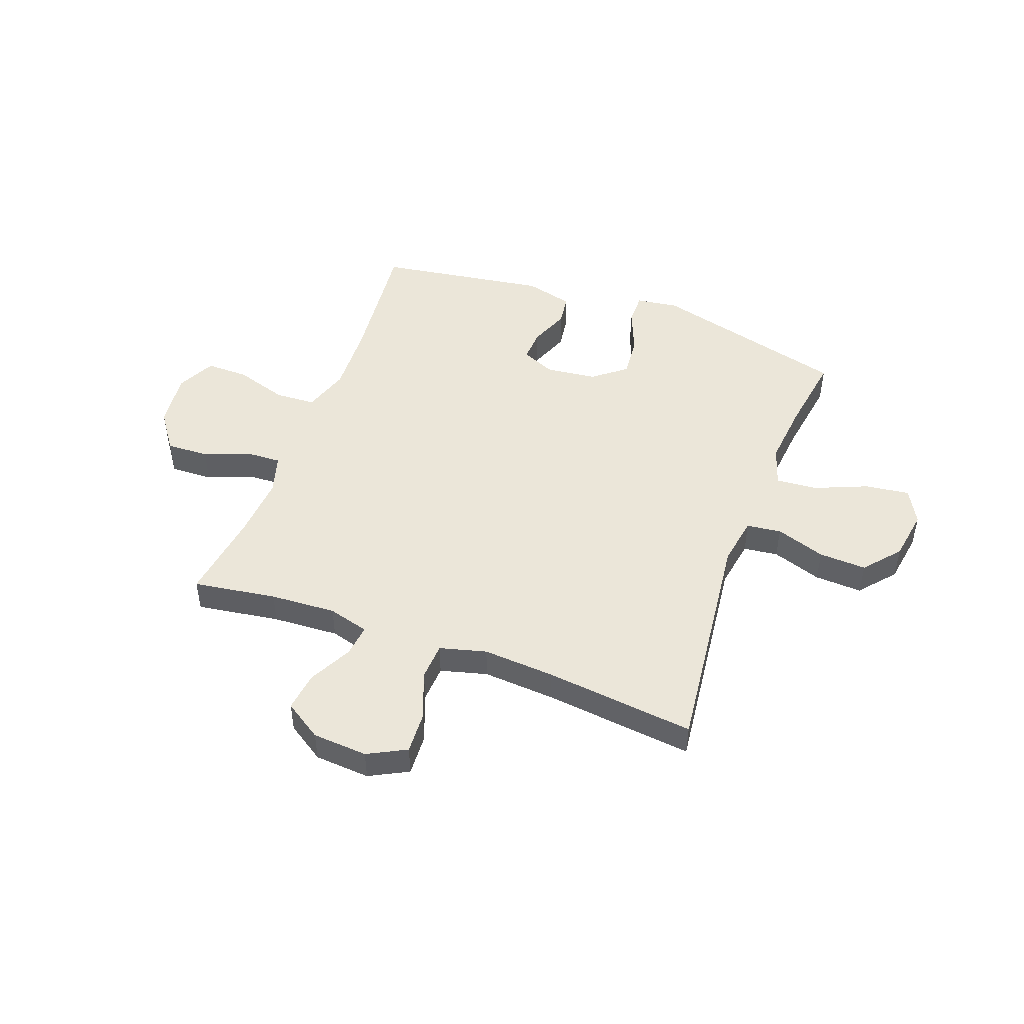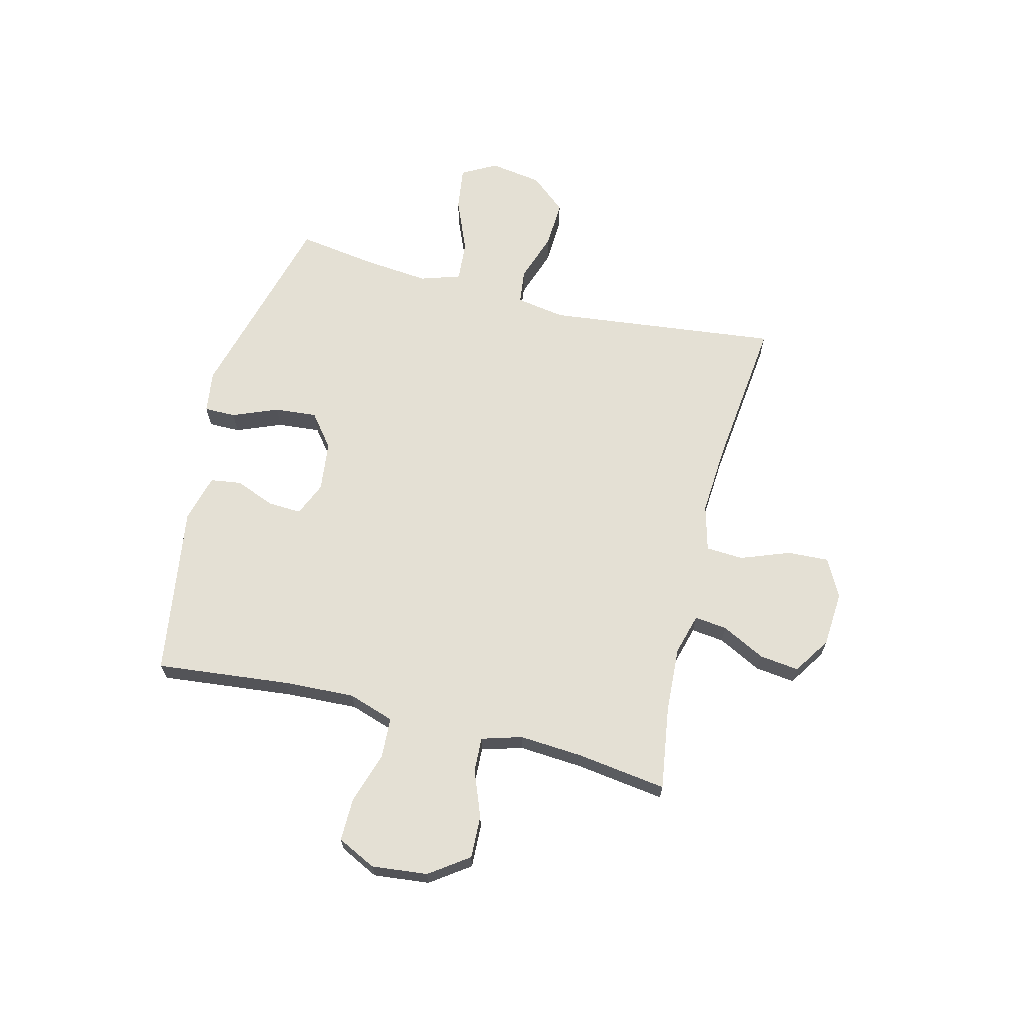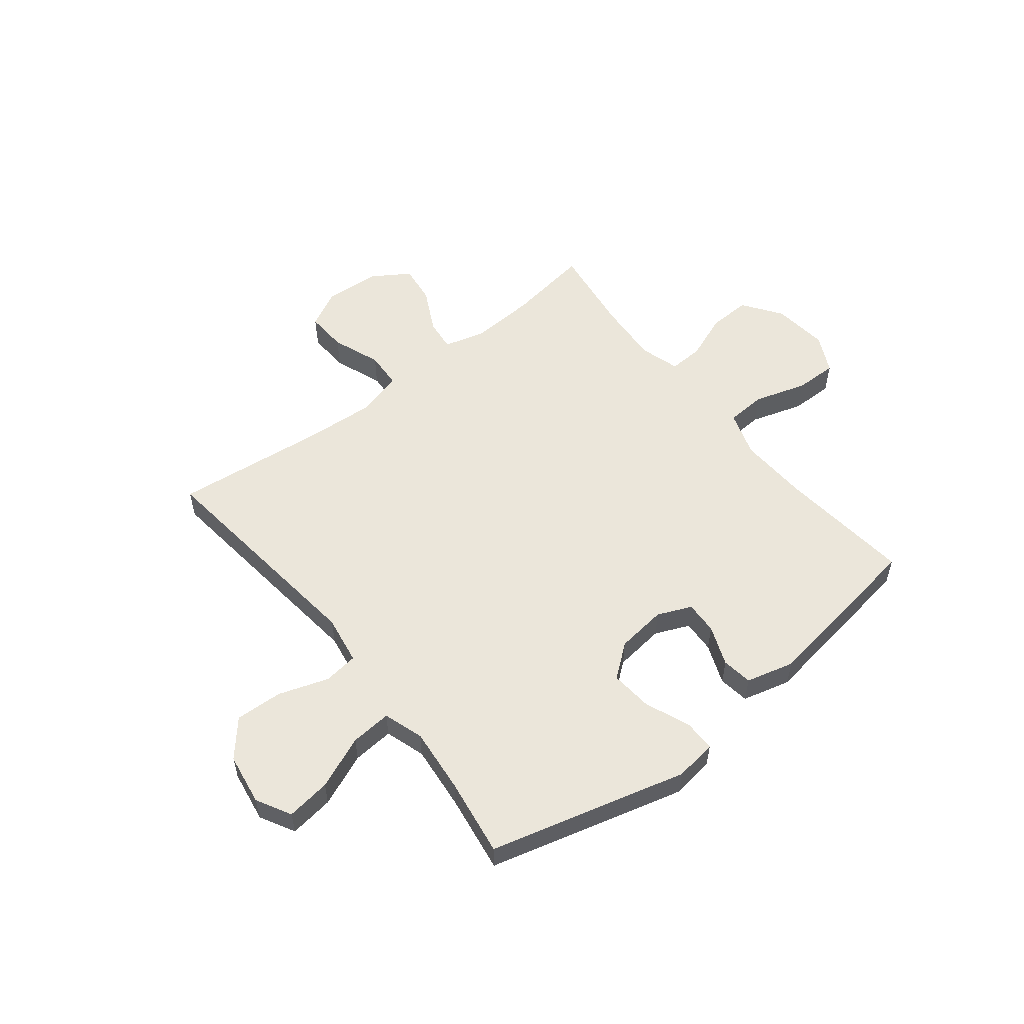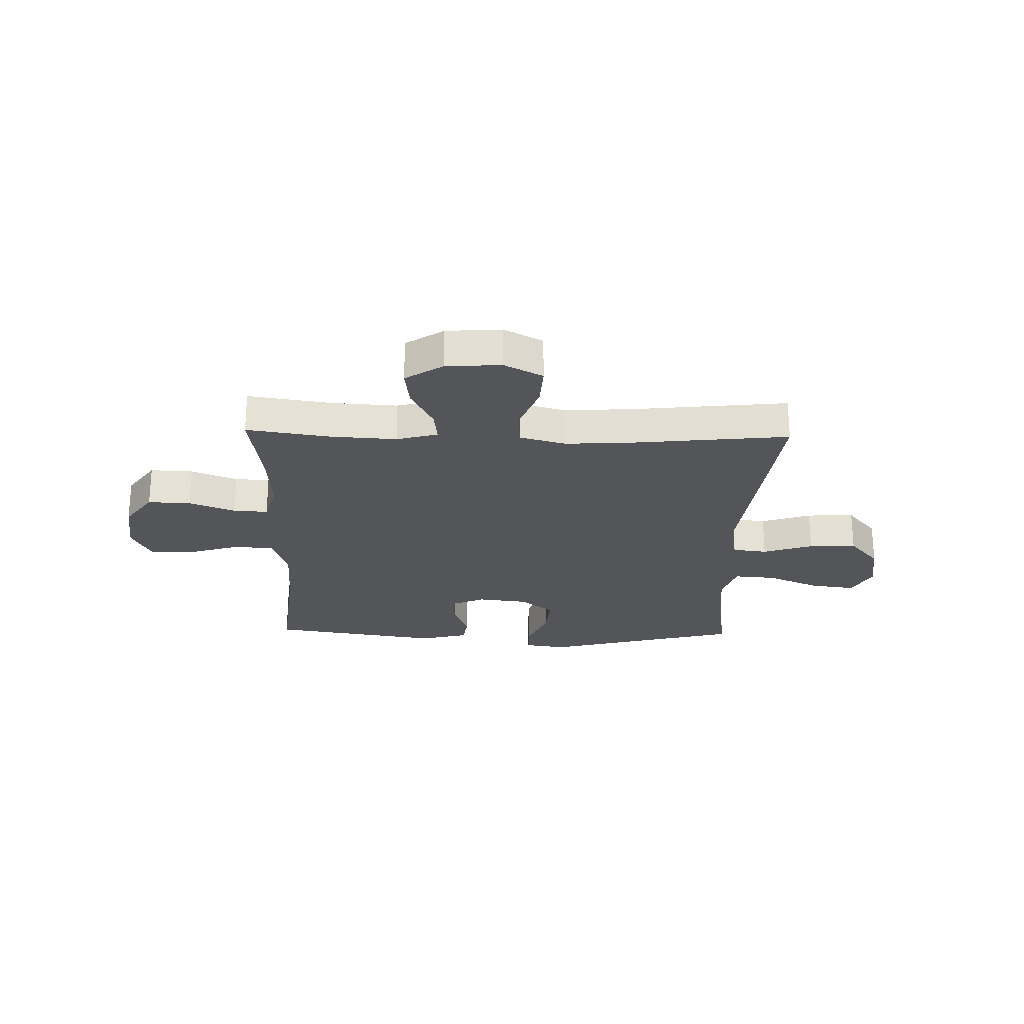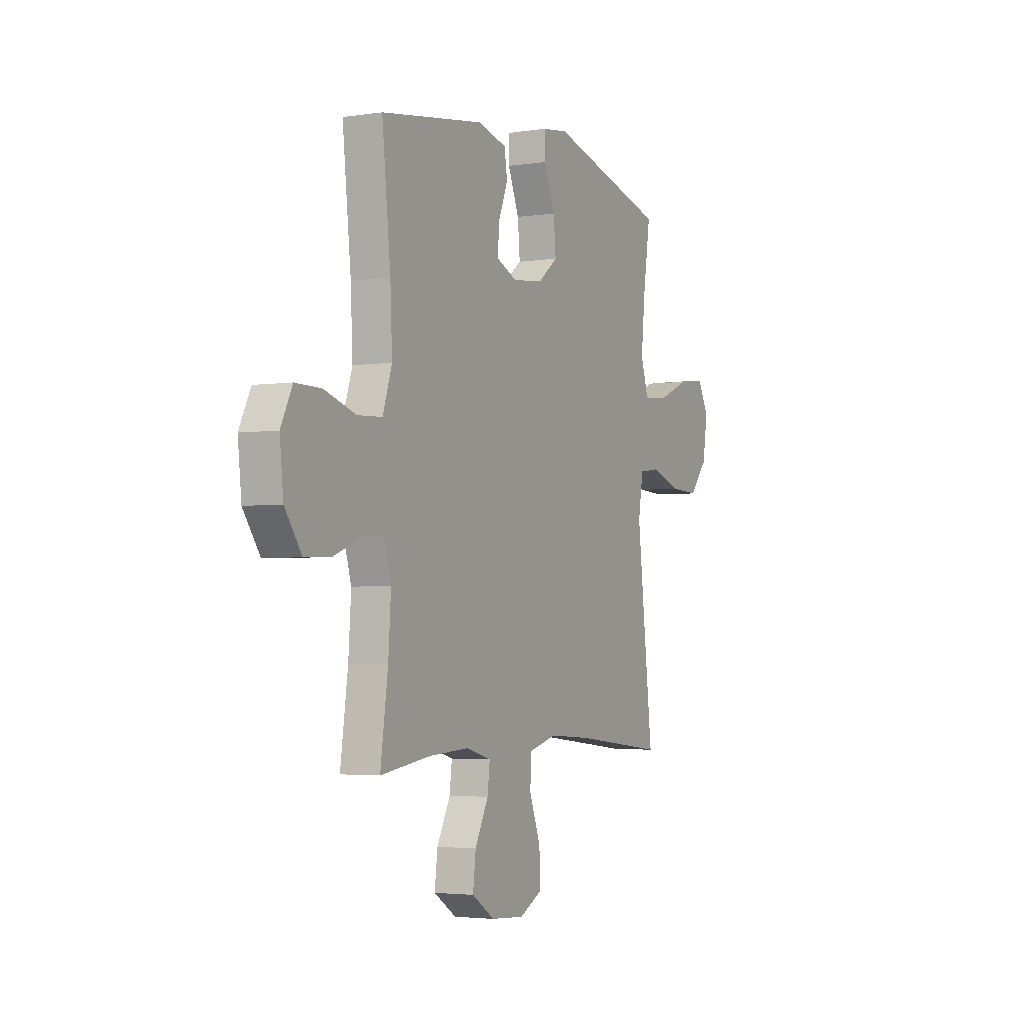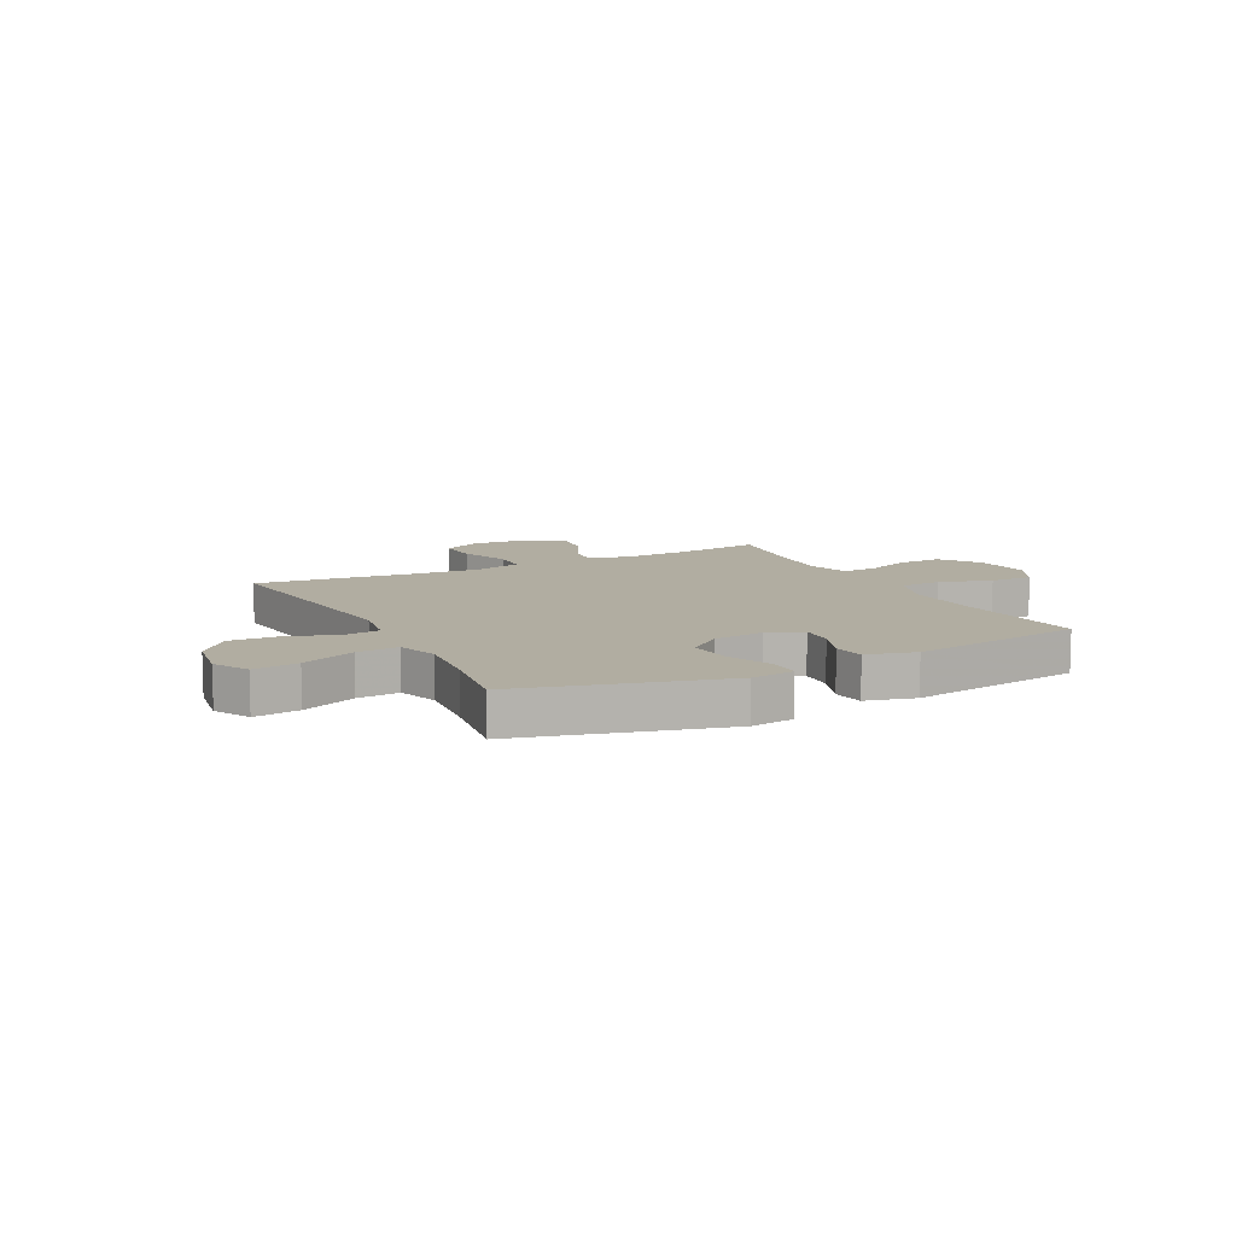
<metadata>
{"format":"obj","ext":"obj","renderer":"f3d","projection":"perspective","resolution":1024,"background":"white","views":[{"elev":47.9,"azim":-159.7,"up":"+Y"},{"elev":66.0,"azim":104.1,"up":"+Y"},{"elev":54.9,"azim":-38.3,"up":"+Y"},{"elev":-24.8,"azim":178.4,"up":"+Y"},{"elev":-3.3,"azim":117.1,"up":"+Z"},{"elev":10.3,"azim":-27.1,"up":"+Y"}]}
</metadata>
<code>
v 0.5 0.07 0.5
v 0.474 0.07 0.252
v 0.468 0.07 0.122
v 0.496 0.07 0.037
v 0.571 0.07 0.033
v 0.667 0.07 0.063
v 0.746 0.07 0.064
v 0.781 0.07 -0.007
v 0.77 0.07 -0.11
v 0.719 0.07 -0.182
v 0.64 0.07 -0.179
v 0.555 0.07 -0.146
v 0.491 0.07 -0.143
v 0.469 0.07 -0.217
v 0.477 0.07 -0.334
v 0.5 0.07 -0.5
v 0.346 0.07 -0.477
v 0.224 0.07 -0.47
v 0.148 0.07 -0.491
v 0.155 0.07 -0.551
v 0.196 0.07 -0.631
v 0.205 0.07 -0.704
v 0.136 0.07 -0.749
v 0.034 0.07 -0.756
v -0.037 0.07 -0.719
v -0.033 0.07 -0.642
v 0.001 0.07 -0.552
v -0.003 0.07 -0.483
v -0.089 0.07 -0.46
v -0.222 0.07 -0.469
v -0.5 0.07 -0.5
v -0.451 0.07 -0.072
v -0.466 0.07 0.019
v -0.53 0.07 0.027
v -0.622 0.07 -0.004
v -0.71 0.07 -0.008
v -0.766 0.07 0.058
v -0.781 0.07 0.154
v -0.746 0.07 0.218
v -0.664 0.07 0.207
v -0.566 0.07 0.166
v -0.49 0.07 0.16
v -0.466 0.07 0.234
v -0.478 0.07 0.355
v -0.5 0.07 0.5
v -0.135 0.07 0.596
v -0.057 0.07 0.585
v -0.057 0.07 0.527
v -0.091 0.07 0.443
v -0.098 0.07 0.365
v -0.037 0.07 0.317
v 0.056 0.07 0.306
v 0.119 0.07 0.333
v 0.116 0.07 0.394
v 0.087 0.07 0.468
v 0.095 0.07 0.525
v 0.184 0.07 0.548
v 0.5 0 0.5
v 0.474 0 0.252
v 0.468 0 0.122
v 0.496 0 0.037
v 0.571 0 0.033
v 0.667 0 0.063
v 0.746 0 0.064
v 0.781 0 -0.007
v 0.77 0 -0.11
v 0.719 0 -0.182
v 0.64 0 -0.179
v 0.555 0 -0.146
v 0.491 0 -0.143
v 0.469 0 -0.217
v 0.477 0 -0.334
v 0.5 0 -0.5
v 0.346 0 -0.477
v 0.224 0 -0.47
v 0.148 0 -0.491
v 0.155 0 -0.551
v 0.196 0 -0.631
v 0.205 0 -0.704
v 0.136 0 -0.749
v 0.034 0 -0.756
v -0.037 0 -0.719
v -0.033 0 -0.642
v 0.001 0 -0.552
v -0.003 0 -0.483
v -0.089 0 -0.46
v -0.222 0 -0.469
v -0.5 0 -0.5
v -0.451 0 -0.072
v -0.466 0 0.019
v -0.53 0 0.027
v -0.622 0 -0.004
v -0.71 0 -0.008
v -0.766 0 0.058
v -0.781 0 0.154
v -0.746 0 0.218
v -0.664 0 0.207
v -0.566 0 0.166
v -0.49 0 0.16
v -0.466 0 0.234
v -0.478 0 0.355
v -0.5 0 0.5
v -0.135 0 0.596
v -0.057 0 0.585
v -0.057 0 0.527
v -0.091 0 0.443
v -0.098 0 0.365
v -0.037 0 0.317
v 0.056 0 0.306
v 0.119 0 0.333
v 0.116 0 0.394
v 0.087 0 0.468
v 0.095 0 0.525
v 0.184 0 0.548
f 54 55 56 57
f 53 54 57 1
f 46 47 48 49
f 44 45 46 49
f 43 44 49 50
f 42 43 50 51
f 38 39 40 41
f 38 41 42
f 37 38 42
f 34 35 36 37
f 33 34 37 42
f 30 31 32
f 29 30 32 33
f 28 29 33 42
f 24 25 26 27
f 24 27 28
f 23 24 28
f 20 21 22 23
f 19 20 23 28
f 18 19 28 42
f 15 16 17
f 14 15 17 18
f 13 14 18 42
f 9 10 11 12
f 5 6 7 8
f 4 5 8 9
f 53 1 2
f 52 53 2 3
f 4 9 12 13
f 13 42 51 52
f 3 4 13 52
f 114 113 112 111
f 58 114 111 110
f 106 105 104 103
f 106 103 102 101
f 107 106 101 100
f 108 107 100 99
f 98 97 96 95
f 99 98 95
f 99 95 94
f 94 93 92 91
f 99 94 91 90
f 89 88 87
f 90 89 87 86
f 99 90 86 85
f 84 83 82 81
f 85 84 81
f 85 81 80
f 80 79 78 77
f 85 80 77 76
f 99 85 76 75
f 74 73 72
f 75 74 72 71
f 99 75 71 70
f 69 68 67 66
f 65 64 63 62
f 66 65 62 61
f 59 58 110
f 60 59 110 109
f 70 69 66 61
f 109 108 99 70
f 109 70 61 60
f 1 58 59 2
f 2 59 60 3
f 3 60 61 4
f 4 61 62 5
f 5 62 63 6
f 6 63 64 7
f 7 64 65 8
f 8 65 66 9
f 9 66 67 10
f 10 67 68 11
f 11 68 69 12
f 12 69 70 13
f 13 70 71 14
f 14 71 72 15
f 15 72 73 16
f 16 73 74 17
f 17 74 75 18
f 18 75 76 19
f 19 76 77 20
f 20 77 78 21
f 21 78 79 22
f 22 79 80 23
f 23 80 81 24
f 24 81 82 25
f 25 82 83 26
f 26 83 84 27
f 27 84 85 28
f 28 85 86 29
f 29 86 87 30
f 30 87 88 31
f 31 88 89 32
f 32 89 90 33
f 33 90 91 34
f 34 91 92 35
f 35 92 93 36
f 36 93 94 37
f 37 94 95 38
f 38 95 96 39
f 39 96 97 40
f 40 97 98 41
f 41 98 99 42
f 42 99 100 43
f 43 100 101 44
f 44 101 102 45
f 45 102 103 46
f 46 103 104 47
f 47 104 105 48
f 48 105 106 49
f 49 106 107 50
f 50 107 108 51
f 51 108 109 52
f 52 109 110 53
f 53 110 111 54
f 54 111 112 55
f 55 112 113 56
f 56 113 114 57
f 57 114 58 1

</code>
